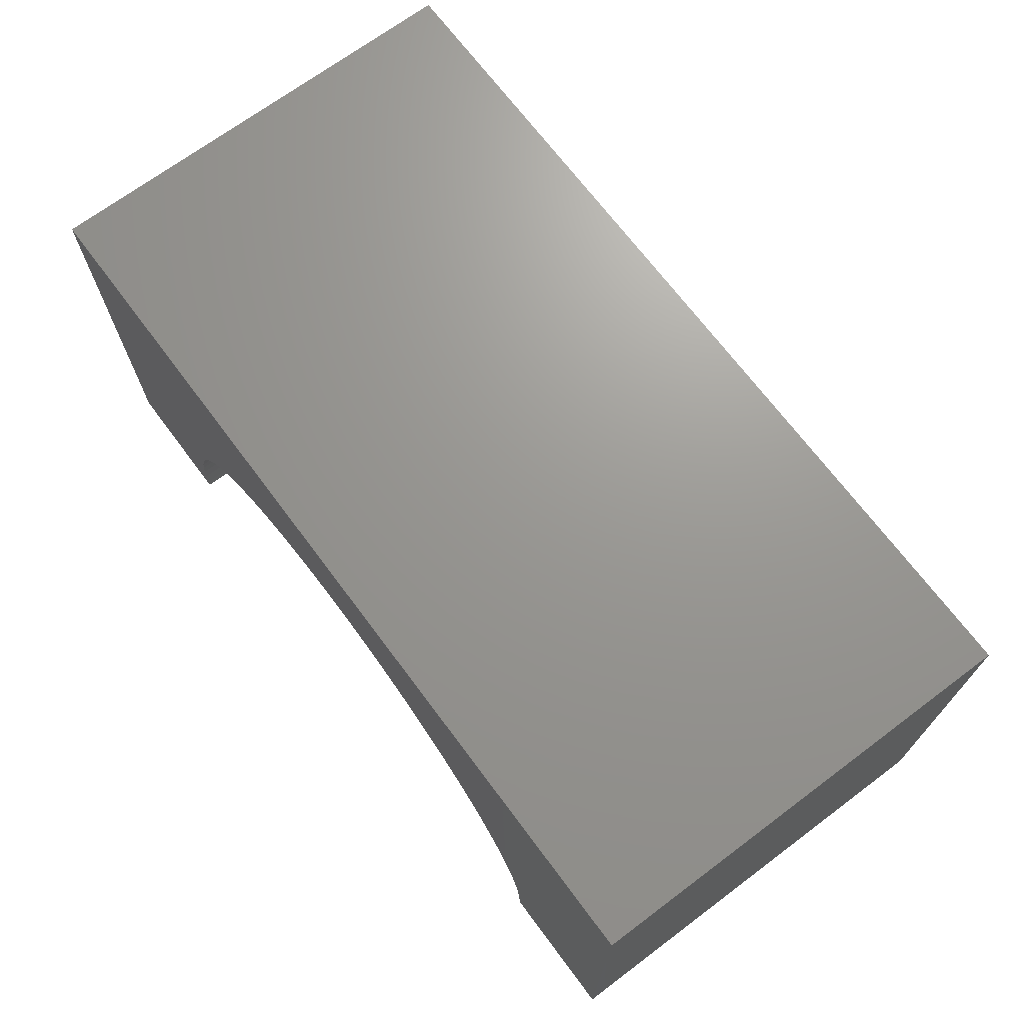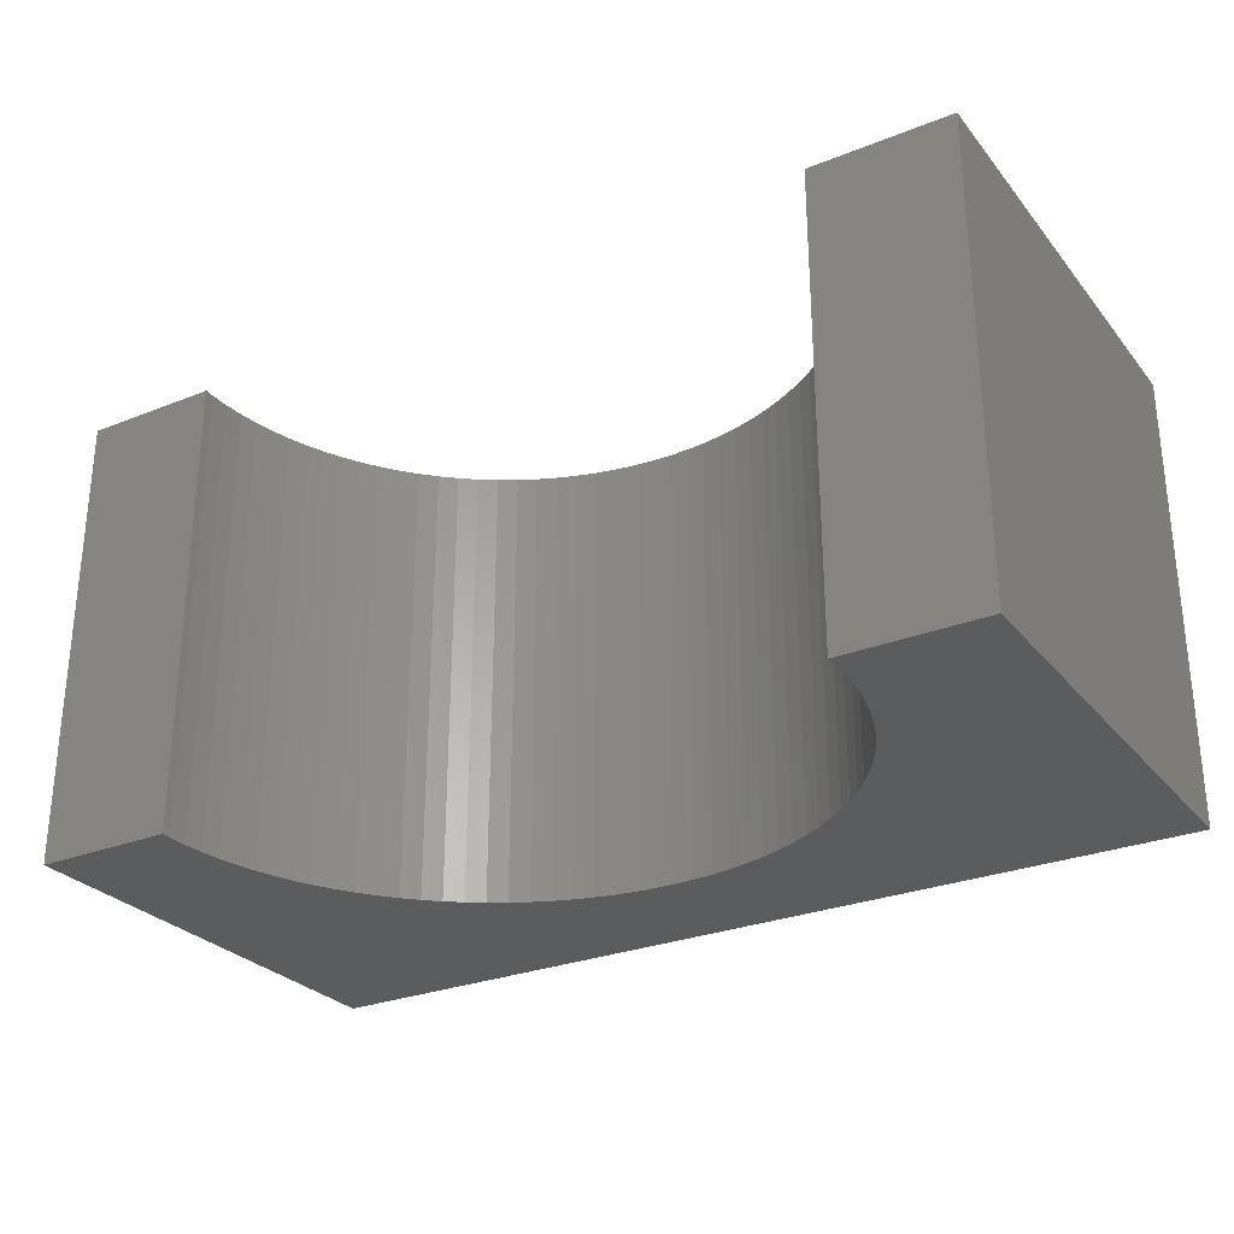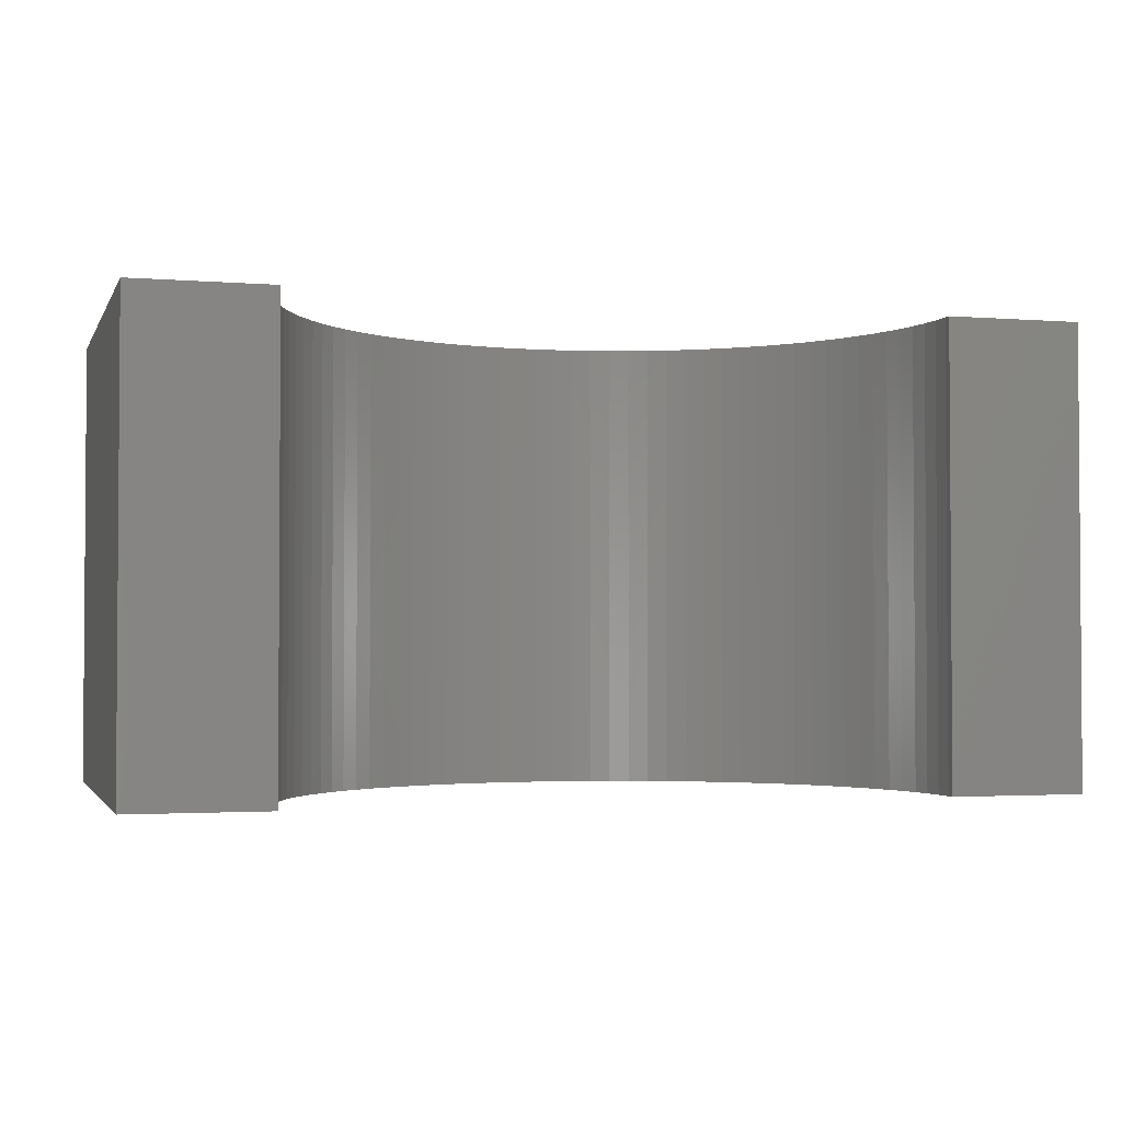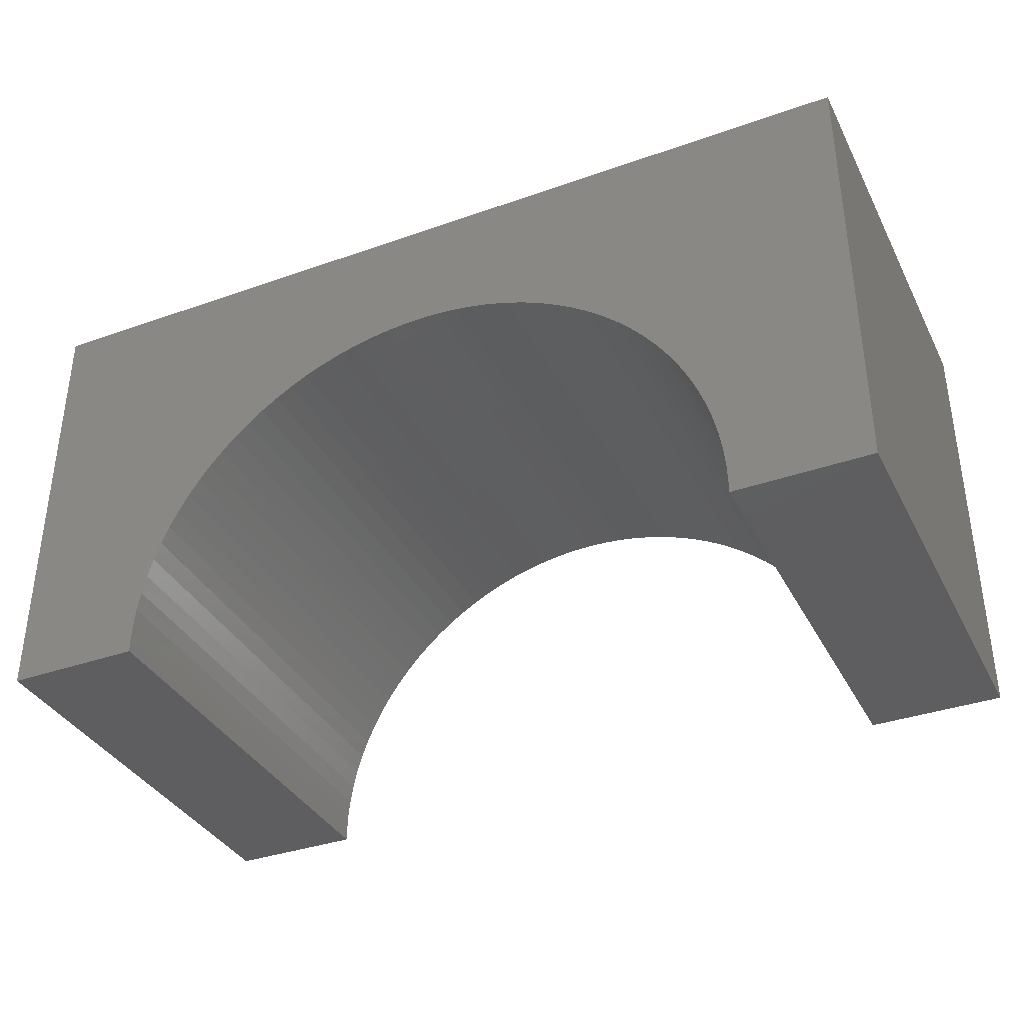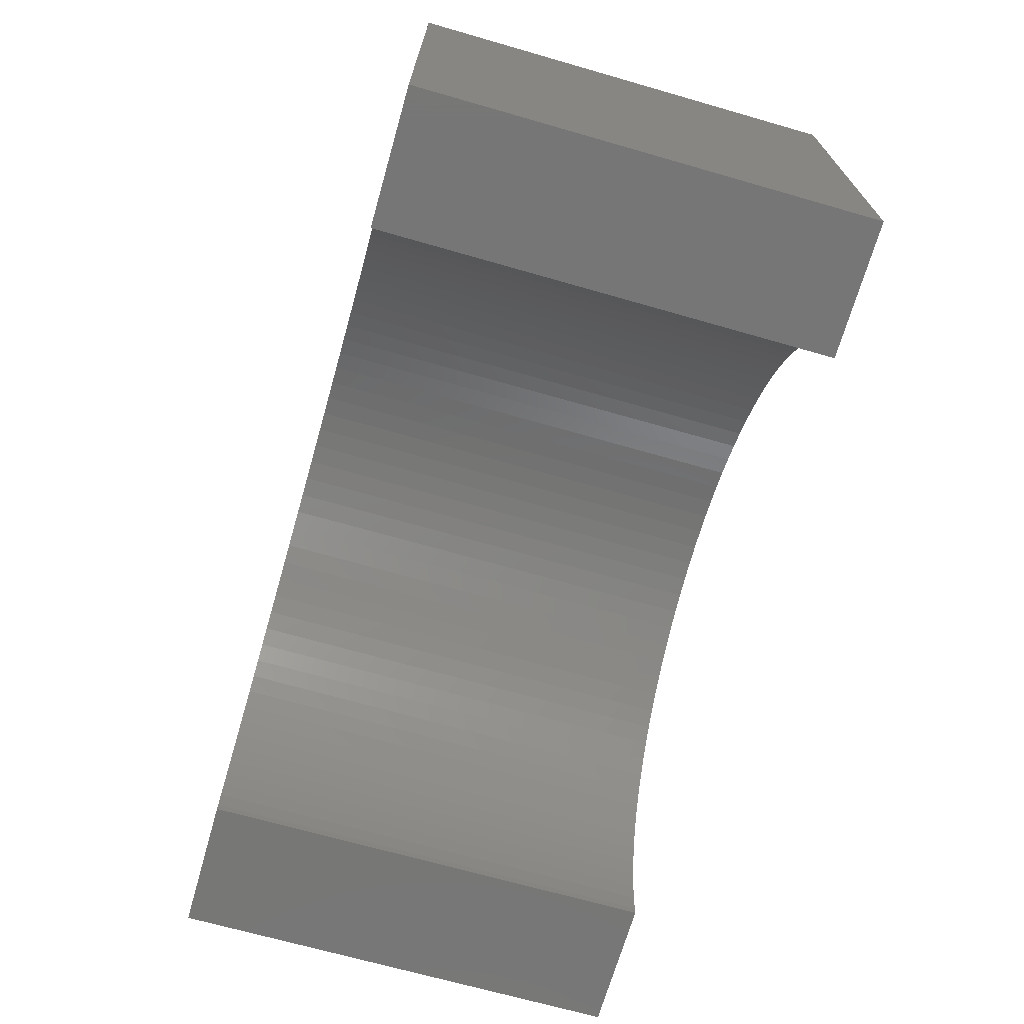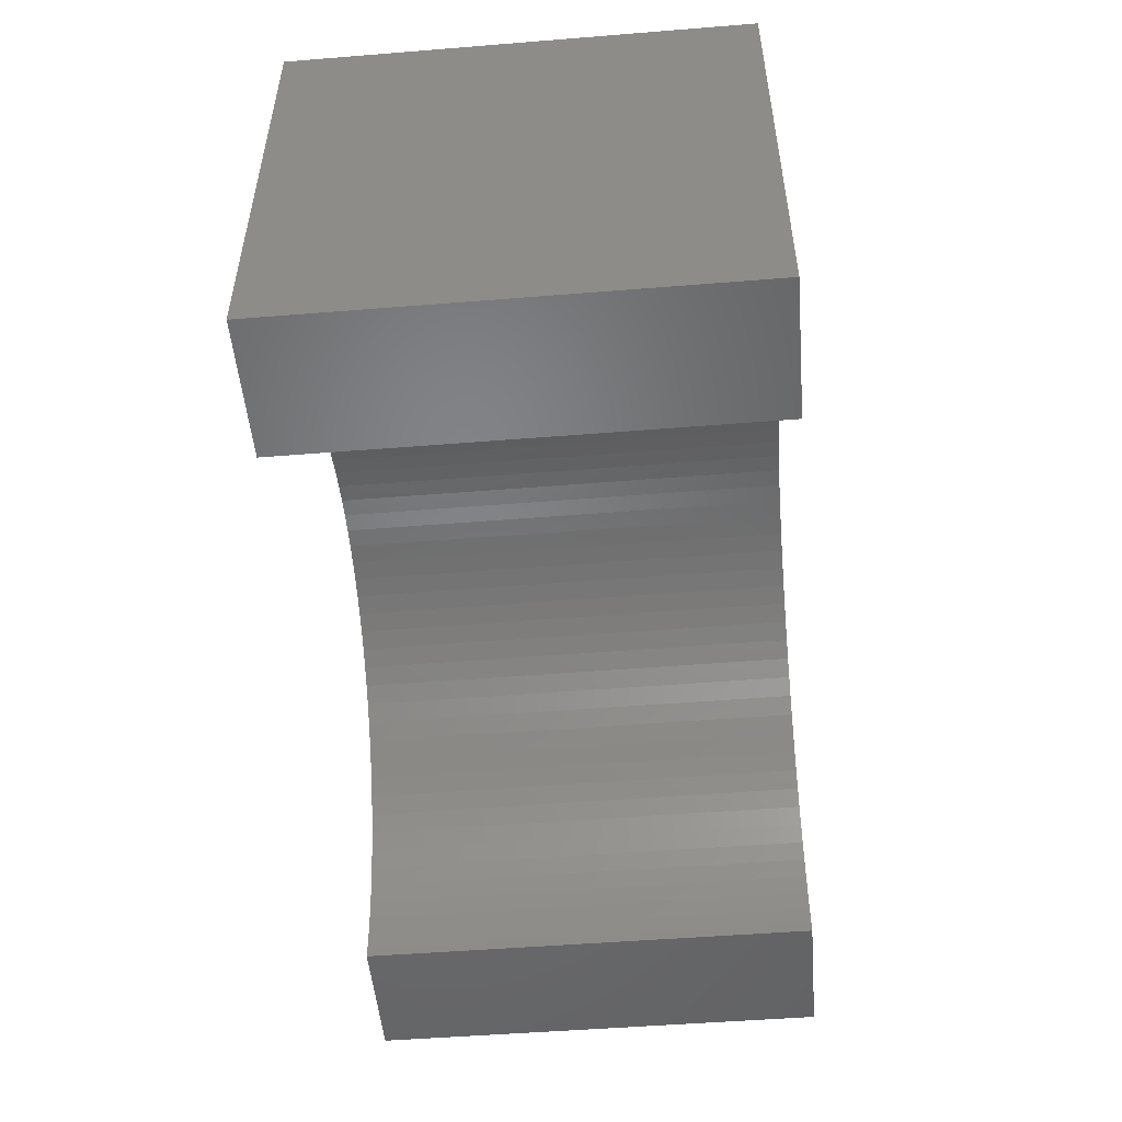
<metadata>
{"format":"stl","ext":"stl","renderer":"f3d","projection":"perspective","resolution":1024,"background":"white","views":[{"elev":70.0,"azim":-126.8,"up":"+Z"},{"elev":-28.2,"azim":-148.9,"up":"+Y"},{"elev":-2.3,"azim":164.0,"up":"+Y"},{"elev":-36.3,"azim":24.7,"up":"+Z"},{"elev":-69.1,"azim":-106.0,"up":"+Z"},{"elev":-50.8,"azim":-85.0,"up":"+Z"}]}
</metadata>
<code>
# stl→obj: 114 verts, 224 faces
v -5 -2.5 -2.5
v -5 2.5 2.5
v -5 2.5 -2.5
v -5 -2.5 2.5
v 5 -2.5 2.5
v 5 2.5 2.5
v 5 2.5 -2.5
v 5 -2.5 -2.5
v 0 2.5 1.1
v 0.2198 2.5 1.093
v 0.4387 2.5 1.072
v 0.6558 2.5 1.038
v 0.8704 2.5 0.99
v 1.082 2.5 0.9287
v 1.288 2.5 0.8542
v 1.49 2.5 0.7669
v 1.686 2.5 0.6671
v 1.875 2.5 0.5551
v 2.057 2.5 0.4316
v 2.231 2.5 0.2968
v 2.396 2.5 0.1514
v 2.551 2.5 -0.004085
v 2.697 2.5 -0.169
v 2.832 2.5 -0.3428
v 2.955 2.5 -0.5246
v 3.067 2.5 -0.7139
v 3.167 2.5 -0.9098
v 3.254 2.5 -1.112
v 3.329 2.5 -1.318
v 3.39 2.5 -1.53
v 3.438 2.5 -1.744
v 3.472 2.5 -1.961
v 3.493 2.5 -2.18
v 3.5 2.5 -2.4
v 3.497 2.5 -2.5
v -0.2198 2.5 1.093
v -0.4387 2.5 1.072
v -0.6558 2.5 1.038
v -0.8704 2.5 0.99
v -1.082 2.5 0.9287
v -1.288 2.5 0.8542
v -1.49 2.5 0.7669
v -1.686 2.5 0.6671
v -1.875 2.5 0.5551
v -2.057 2.5 0.4316
v -2.231 2.5 0.2968
v -2.396 2.5 0.1514
v -2.551 2.5 -0.004085
v -2.697 2.5 -0.169
v -2.832 2.5 -0.3428
v -2.955 2.5 -0.5246
v -3.067 2.5 -0.7139
v -3.167 2.5 -0.9098
v -3.254 2.5 -1.112
v -3.329 2.5 -1.318
v -3.39 2.5 -1.53
v -3.438 2.5 -1.744
v -3.472 2.5 -1.961
v -3.493 2.5 -2.18
v -3.5 2.5 -2.4
v -3.497 2.5 -2.5
v -3.497 -2.5 -2.5
v 3.497 -2.5 -2.5
v 0 -2.5 1.1
v -0.2198 -2.5 1.093
v -0.4387 -2.5 1.072
v -0.6558 -2.5 1.038
v -0.8704 -2.5 0.99
v -1.082 -2.5 0.9287
v -1.288 -2.5 0.8542
v -1.49 -2.5 0.7669
v -1.686 -2.5 0.6671
v -1.875 -2.5 0.5551
v -2.057 -2.5 0.4316
v -2.231 -2.5 0.2968
v -2.396 -2.5 0.1514
v -2.551 -2.5 -0.004085
v -2.697 -2.5 -0.169
v -2.832 -2.5 -0.3428
v -2.955 -2.5 -0.5246
v -3.067 -2.5 -0.7139
v -3.167 -2.5 -0.9098
v -3.254 -2.5 -1.112
v -3.329 -2.5 -1.318
v -3.39 -2.5 -1.53
v -3.438 -2.5 -1.744
v -3.472 -2.5 -1.961
v -3.493 -2.5 -2.18
v -3.5 -2.5 -2.4
v 0.2198 -2.5 1.093
v 0.4387 -2.5 1.072
v 0.6558 -2.5 1.038
v 0.8704 -2.5 0.99
v 1.082 -2.5 0.9287
v 1.288 -2.5 0.8542
v 1.49 -2.5 0.7669
v 1.686 -2.5 0.6671
v 1.875 -2.5 0.5551
v 2.057 -2.5 0.4316
v 2.231 -2.5 0.2968
v 2.396 -2.5 0.1514
v 2.551 -2.5 -0.004085
v 2.697 -2.5 -0.169
v 2.832 -2.5 -0.3428
v 2.955 -2.5 -0.5246
v 3.067 -2.5 -0.7139
v 3.167 -2.5 -0.9098
v 3.254 -2.5 -1.112
v 3.329 -2.5 -1.318
v 3.39 -2.5 -1.53
v 3.438 -2.5 -1.744
v 3.472 -2.5 -1.961
v 3.493 -2.5 -2.18
v 3.5 -2.5 -2.4
f 1 2 3
f 2 1 4
f 2 5 6
f 5 2 4
f 5 7 6
f 7 5 8
f 6 9 2
f 6 10 9
f 6 11 10
f 6 12 11
f 6 13 12
f 6 14 13
f 6 15 14
f 6 16 15
f 6 17 16
f 6 18 17
f 6 19 18
f 6 20 19
f 6 21 20
f 6 22 21
f 6 23 22
f 6 24 23
f 6 25 24
f 6 26 25
f 6 27 26
f 6 28 27
f 7 28 6
f 28 7 29
f 29 7 30
f 30 7 31
f 31 7 32
f 32 7 33
f 33 7 34
f 34 7 35
f 36 2 9
f 37 2 36
f 38 2 37
f 39 2 38
f 40 2 39
f 41 2 40
f 42 2 41
f 43 2 42
f 44 2 43
f 45 2 44
f 46 2 45
f 47 2 46
f 48 2 47
f 49 2 48
f 50 2 49
f 51 2 50
f 52 2 51
f 53 2 52
f 54 2 53
f 3 54 55
f 3 55 56
f 3 56 57
f 3 57 58
f 3 58 59
f 3 59 60
f 3 60 61
f 54 3 2
f 1 61 62
f 61 1 3
f 63 7 8
f 7 63 35
f 4 64 5
f 4 65 64
f 4 66 65
f 4 67 66
f 4 68 67
f 4 69 68
f 4 70 69
f 4 71 70
f 4 72 71
f 4 73 72
f 4 74 73
f 4 75 74
f 4 76 75
f 4 77 76
f 4 78 77
f 4 79 78
f 4 80 79
f 4 81 80
f 4 82 81
f 4 83 82
f 1 83 4
f 83 1 84
f 84 1 85
f 85 1 86
f 86 1 87
f 87 1 88
f 88 1 89
f 89 1 62
f 90 5 64
f 91 5 90
f 92 5 91
f 93 5 92
f 94 5 93
f 95 5 94
f 96 5 95
f 97 5 96
f 98 5 97
f 99 5 98
f 100 5 99
f 101 5 100
f 102 5 101
f 103 5 102
f 104 5 103
f 105 5 104
f 106 5 105
f 107 5 106
f 108 5 107
f 8 108 109
f 8 109 110
f 8 110 111
f 8 111 112
f 8 112 113
f 8 113 114
f 8 114 63
f 108 8 5
f 114 33 34
f 33 114 113
f 88 60 59
f 60 88 89
f 64 10 90
f 10 64 9
f 89 61 60
f 61 89 62
f 113 32 33
f 32 113 112
f 100 21 101
f 21 100 20
f 94 15 95
f 15 94 14
f 107 26 27
f 26 107 106
f 86 58 57
f 58 86 87
f 87 59 58
f 59 87 88
f 70 40 69
f 40 70 41
f 90 11 91
f 11 90 10
f 63 34 35
f 34 63 114
f 106 25 26
f 25 106 105
f 111 30 31
f 30 111 110
f 81 53 52
f 53 81 82
f 75 45 74
f 45 75 46
f 67 37 66
f 37 67 38
f 66 36 65
f 36 66 37
f 65 9 64
f 9 65 36
f 92 13 93
f 13 92 12
f 97 18 98
f 18 97 17
f 112 31 32
f 31 112 111
f 108 27 28
f 27 108 107
f 84 56 55
f 56 84 85
f 74 44 73
f 44 74 45
f 77 47 76
f 47 77 48
f 69 39 68
f 39 69 40
f 93 14 94
f 14 93 13
f 98 19 99
f 19 98 18
f 99 20 100
f 20 99 19
f 96 17 97
f 17 96 16
f 95 16 96
f 16 95 15
f 109 28 29
f 28 109 108
f 103 22 23
f 22 103 102
f 105 24 25
f 24 105 104
f 110 29 30
f 29 110 109
f 78 50 49
f 50 78 79
f 77 49 48
f 49 77 78
f 85 57 56
f 57 85 86
f 83 55 54
f 55 83 84
f 73 43 72
f 43 73 44
f 76 46 75
f 46 76 47
f 72 42 71
f 42 72 43
f 68 38 67
f 38 68 39
f 91 12 92
f 12 91 11
f 104 23 24
f 23 104 103
f 101 22 102
f 22 101 21
f 79 51 50
f 51 79 80
f 80 52 51
f 52 80 81
f 82 54 53
f 54 82 83
f 71 41 70
f 41 71 42

</code>
